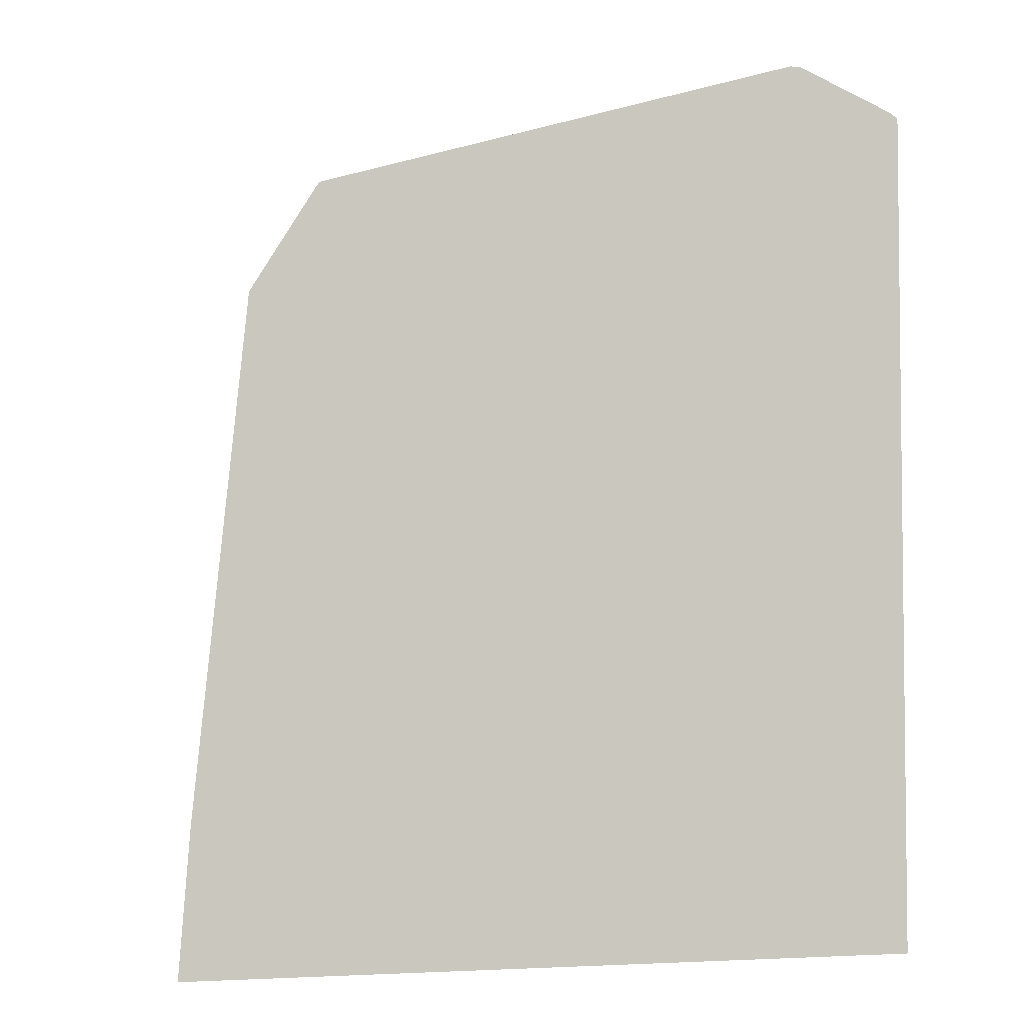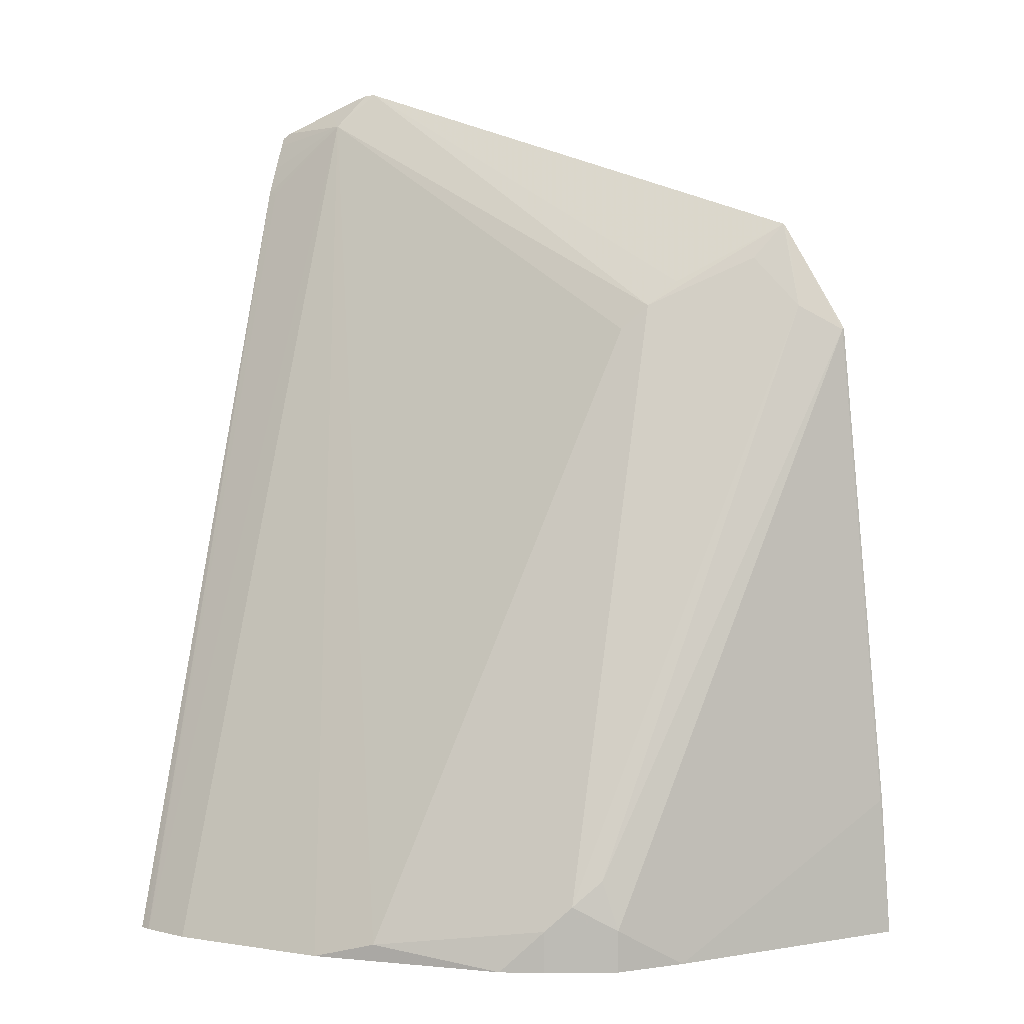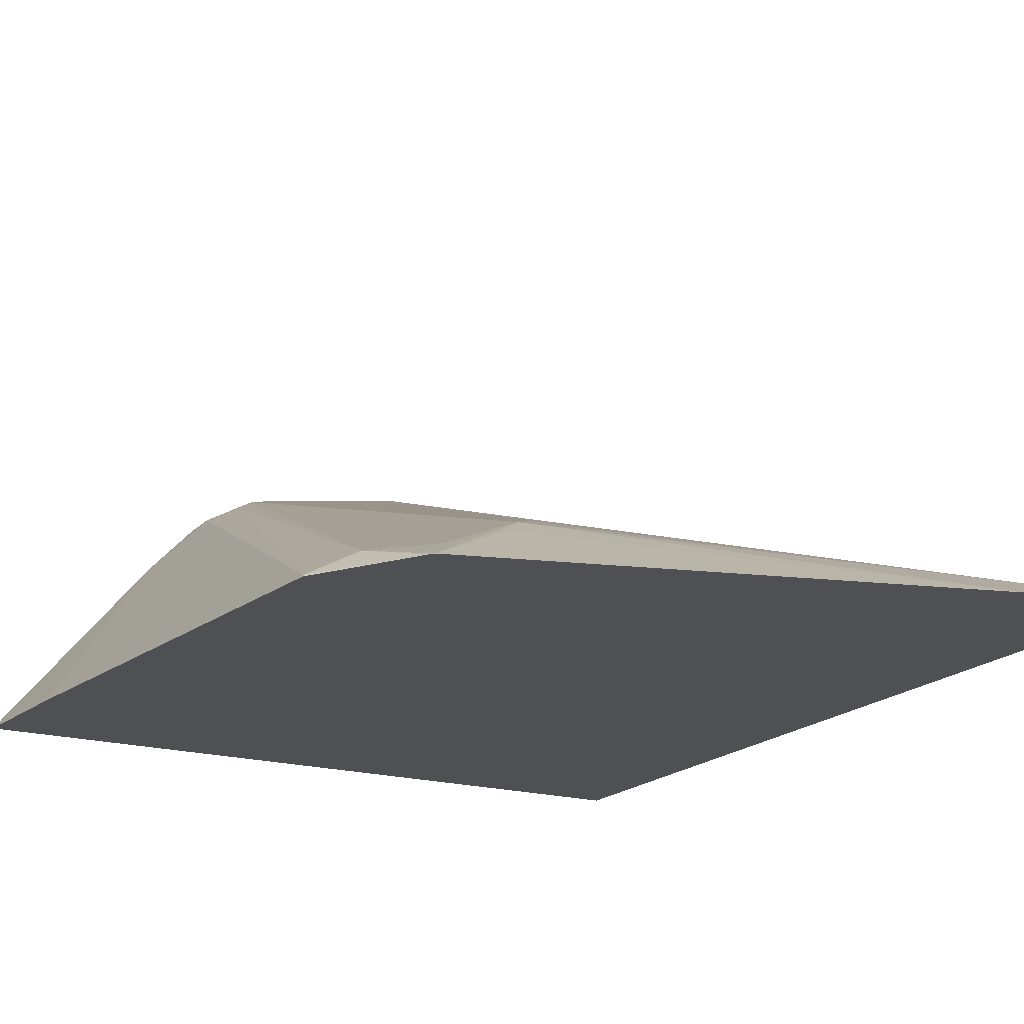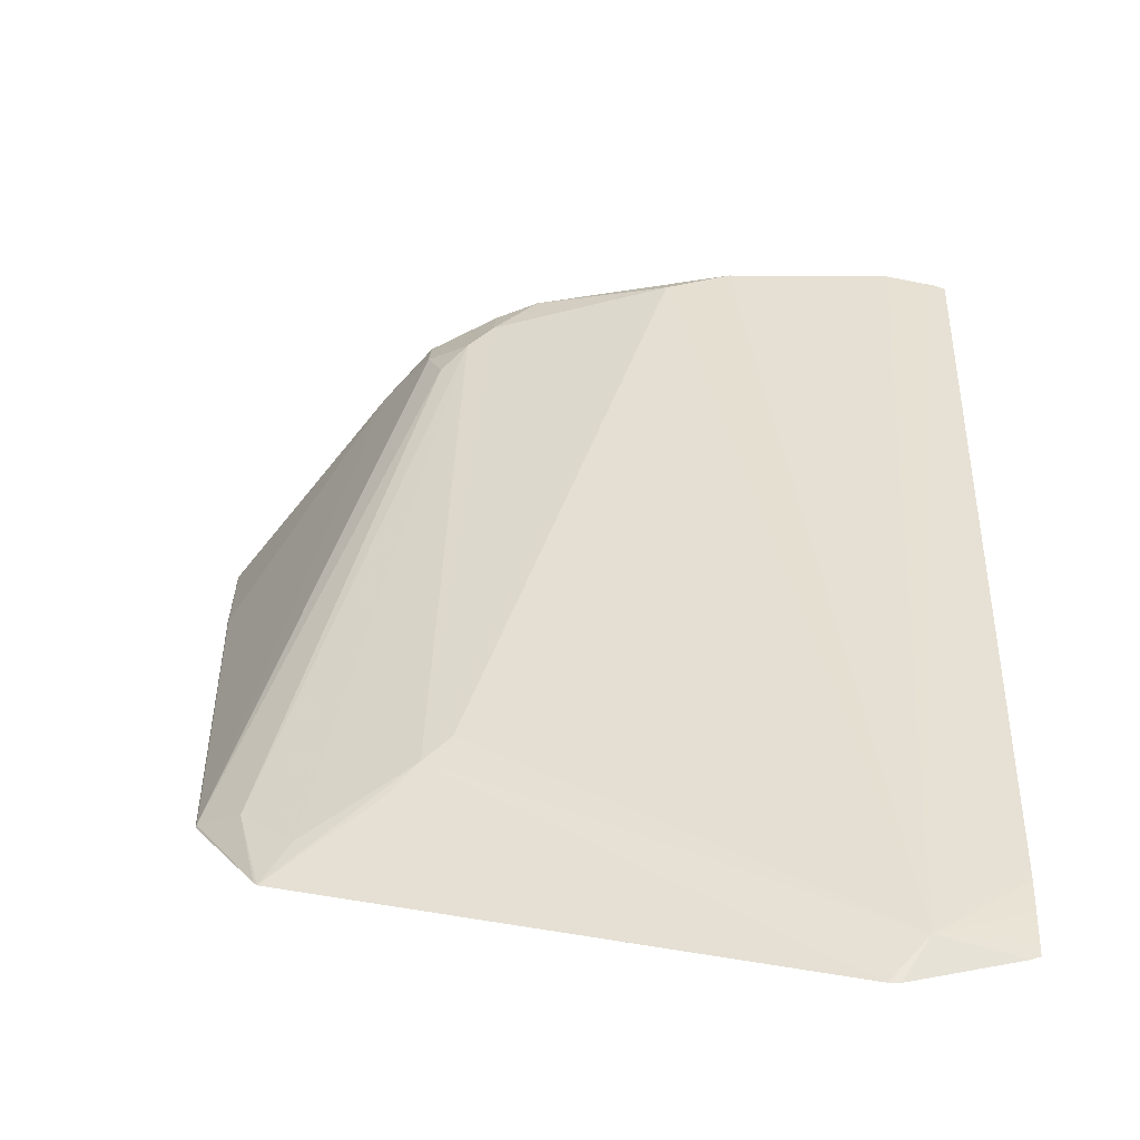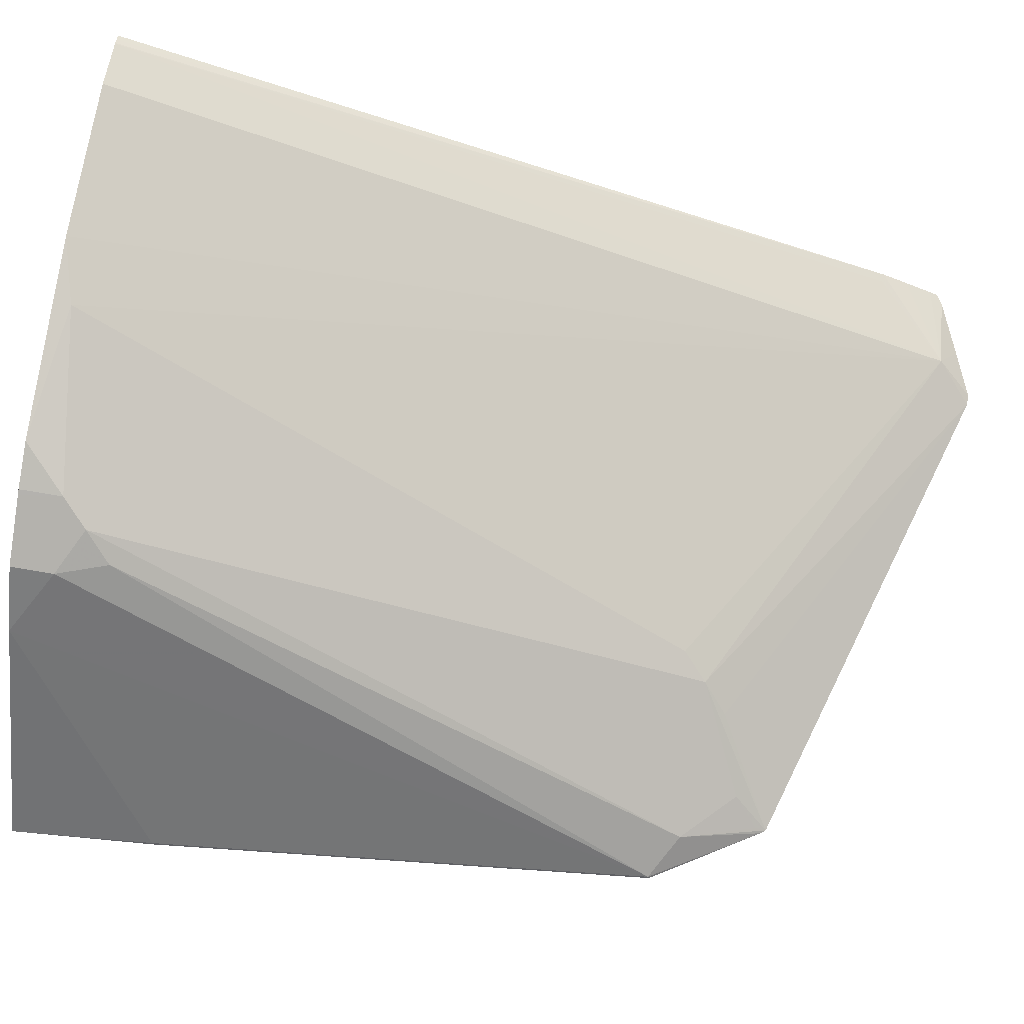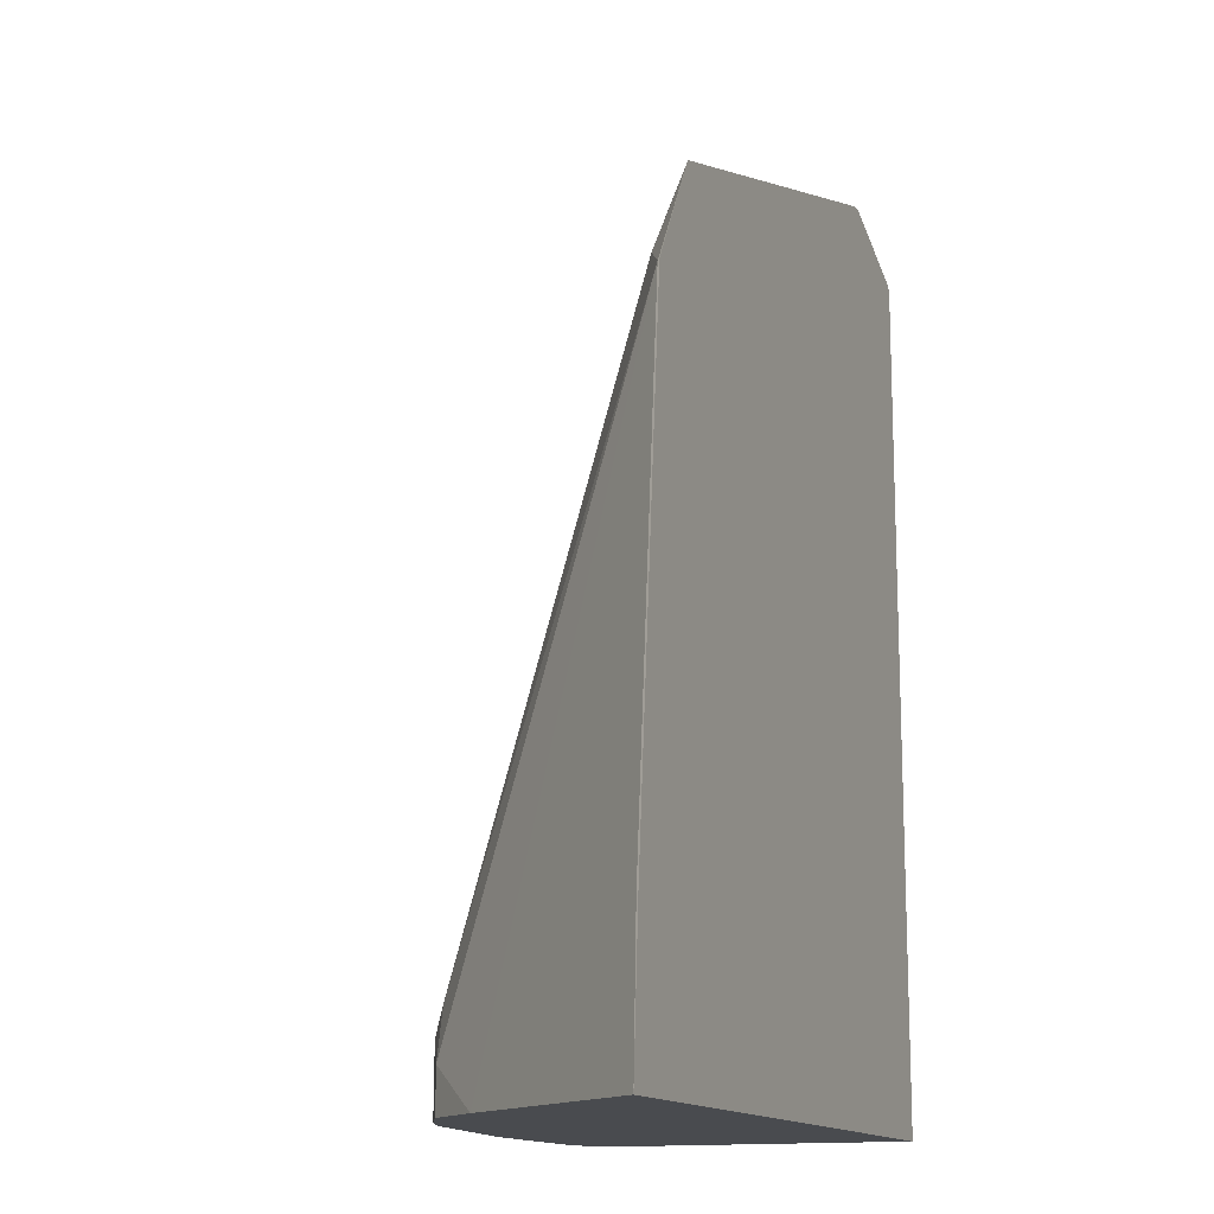
<metadata>
{"format":"obj","ext":"obj","renderer":"f3d","projection":"perspective","resolution":1024,"background":"white","views":[{"elev":-4.0,"azim":-16.3,"up":"+Z"},{"elev":6.1,"azim":-155.4,"up":"+Z"},{"elev":-18.9,"azim":-29.3,"up":"+Y"},{"elev":18.8,"azim":1.8,"up":"+Y"},{"elev":73.2,"azim":-80.4,"up":"+Y"},{"elev":-14.1,"azim":-68.4,"up":"+Z"}]}
</metadata>
<code>
v -0.2129 -0.01422 0.1844
v -0.1476 0.06584 0.1844
v 0.08429 -0.01422 0.1844
v -0.2087 -0.01422 0.2419
v -0.2083 -0.01343 0.2419
v -0.1277 0.08735 0.2016
v -0.1277 0.08735 0.1844
v -0.1881 -0.01343 0.4435
v 0.08429 -0.01422 0.5301
v 0.08429 0.1144 0.1844
v -0.1885 -0.01422 0.4435
v -0.1209 0.0882 0.2218
v -0.1108 0.09575 0.2117
v -0.1142 0.09407 0.2016
v -0.1142 0.09407 0.1844
v -0.1884 -0.01422 0.4441
v -0.1874 -0.01422 0.4458
v -0.1628 -0.01422 0.4861
v -0.1713 -0.00503 0.4536
v 0.08429 -0.01222 0.5266
v 0.08063 -0.01422 0.5324
v 0.08226 0.1151 0.1844
v 0.08429 -0.0009076 0.5044
v -0.1008 0.1008 0.2016
v -0.1512 -0.00503 0.4737
v -0.1108 0.01513 0.4536
v -0.1027 0.09982 0.1844
v -0.1613 -0.01422 0.4881
v -0.1613 -0.0126 0.4838
v 0.08429 -0.006405 0.5154
v 0.0504 -0.00503 0.5342
v 0.05866 -0.01422 0.5413
v 0.08031 0.1157 0.1844
v 0.08063 8.53e-06 0.504
v 0.07987 0.1159 0.1844
v -0.03025 0.1159 0.1915
v -0.08356 0.1073 0.1844
v -0.1008 0.1008 0.1844
v -0.07055 0.09575 0.2319
v -0.1209 0.00756 0.4637
v 0.036 -0.01422 0.5486
v -0.1008 0.02016 0.4435
v 0.0403 -0.01422 0.5486
v 0.06046 0.1195 0.1844
v -0.004418 0.1195 0.1844
f 23 35 34
f 20 31 21
f 21 31 32
f 22 33 23
f 23 33 35
f 23 31 30
f 20 30 31
f 23 34 31
f 19 29 25
f 12 19 13
f 18 28 19
f 14 27 15
f 14 24 27
f 13 26 24
f 13 25 26
f 13 24 14
f 10 22 23
f 24 36 37
f 19 28 29
f 24 37 38
f 31 36 42
f 24 26 39
f 9 20 21
f 36 45 37
f 31 45 36
f 31 44 45
f 31 35 44
f 31 34 35
f 31 43 32
f 31 41 43
f 24 38 27
f 28 41 40
f 26 42 36
f 26 31 42
f 26 41 31
f 26 40 41
f 26 28 40
f 25 28 26
f 25 29 28
f 24 39 36
f 26 36 39
f 8 19 12
f 13 19 25
f 8 17 18
f 1 28 18
f 1 41 28
f 1 43 41
f 1 32 43
f 1 21 32
f 1 9 21
f 1 3 9
f 1 22 10
f 1 33 22
f 1 35 33
f 1 44 35
f 1 45 44
f 1 37 45
f 1 38 37
f 1 27 38
f 1 15 27
f 1 7 15
f 1 2 7
f 8 18 19
f 1 18 17
f 1 17 16
f 1 10 3
f 1 11 4
f 8 16 17
f 1 16 11
f 6 8 12
f 6 15 7
f 6 14 15
f 6 13 14
f 6 12 13
f 4 8 5
f 4 11 8
f 8 11 16
f 3 30 20
f 3 20 9
f 2 6 7
f 2 5 8
f 1 5 2
f 3 10 23
f 3 23 30
f 1 4 5
f 2 8 6

</code>
